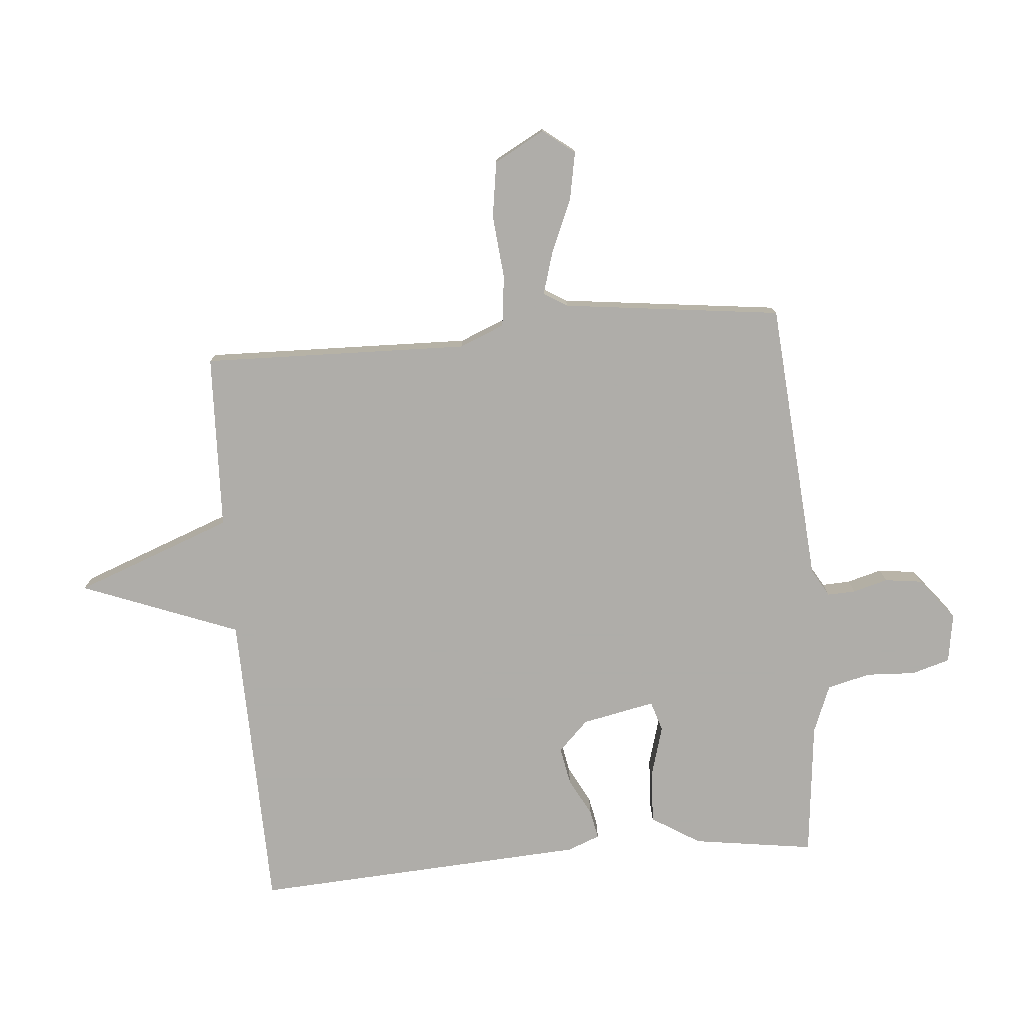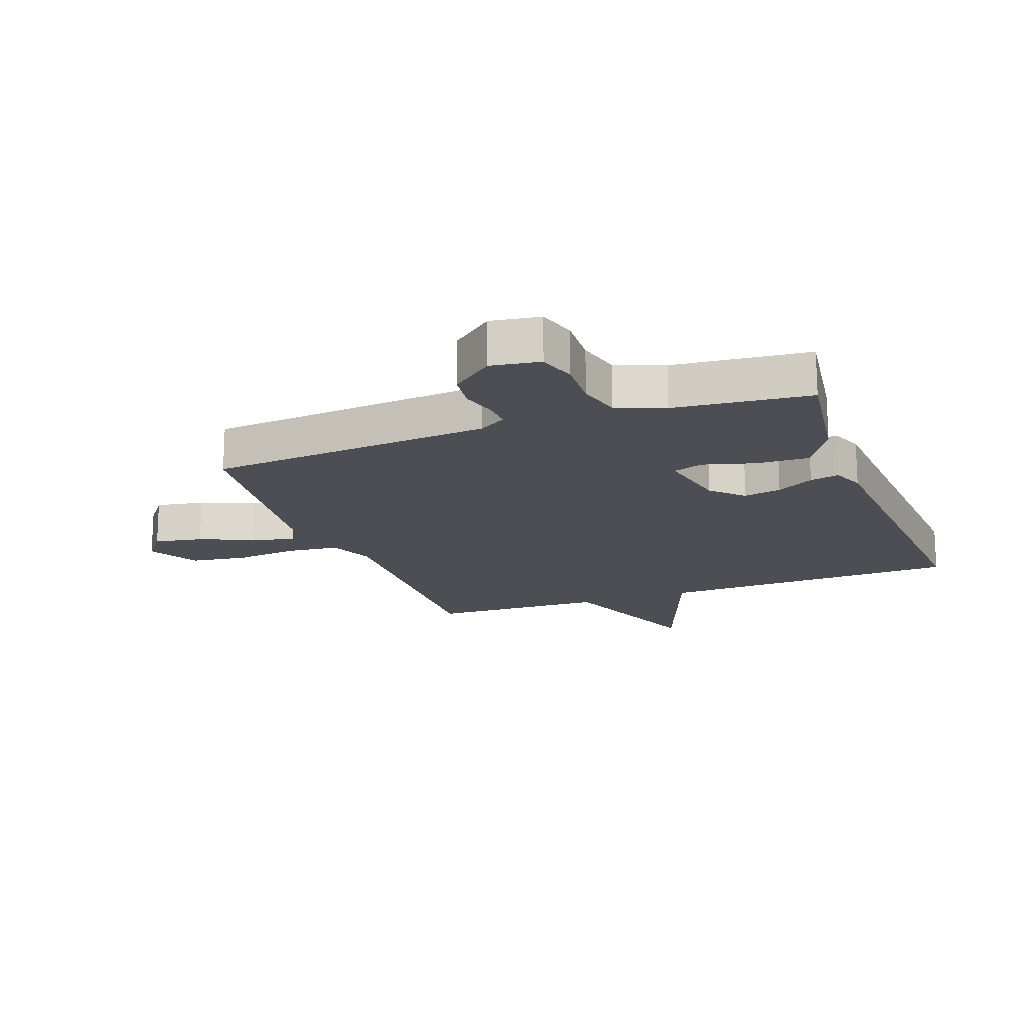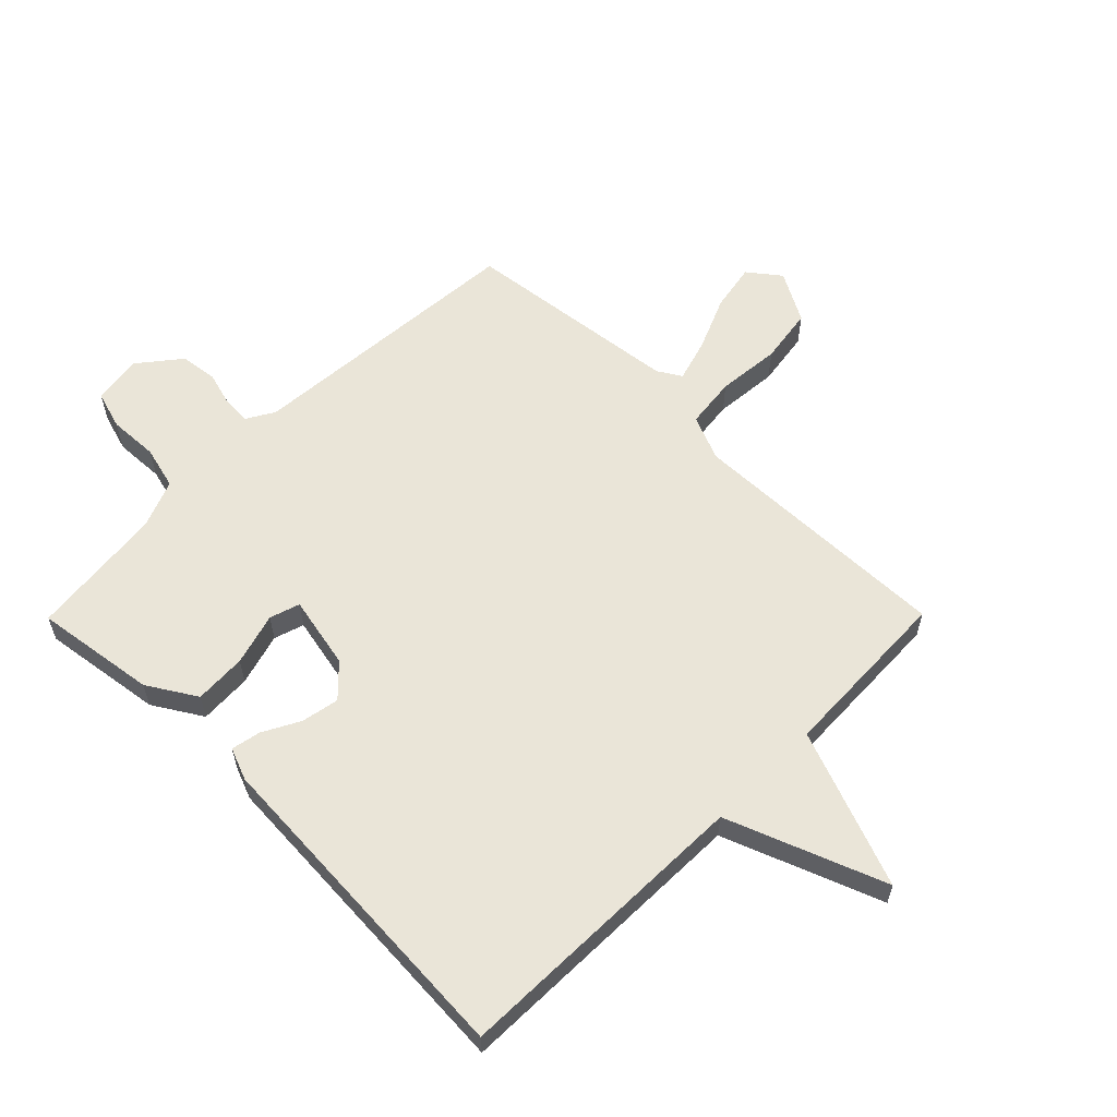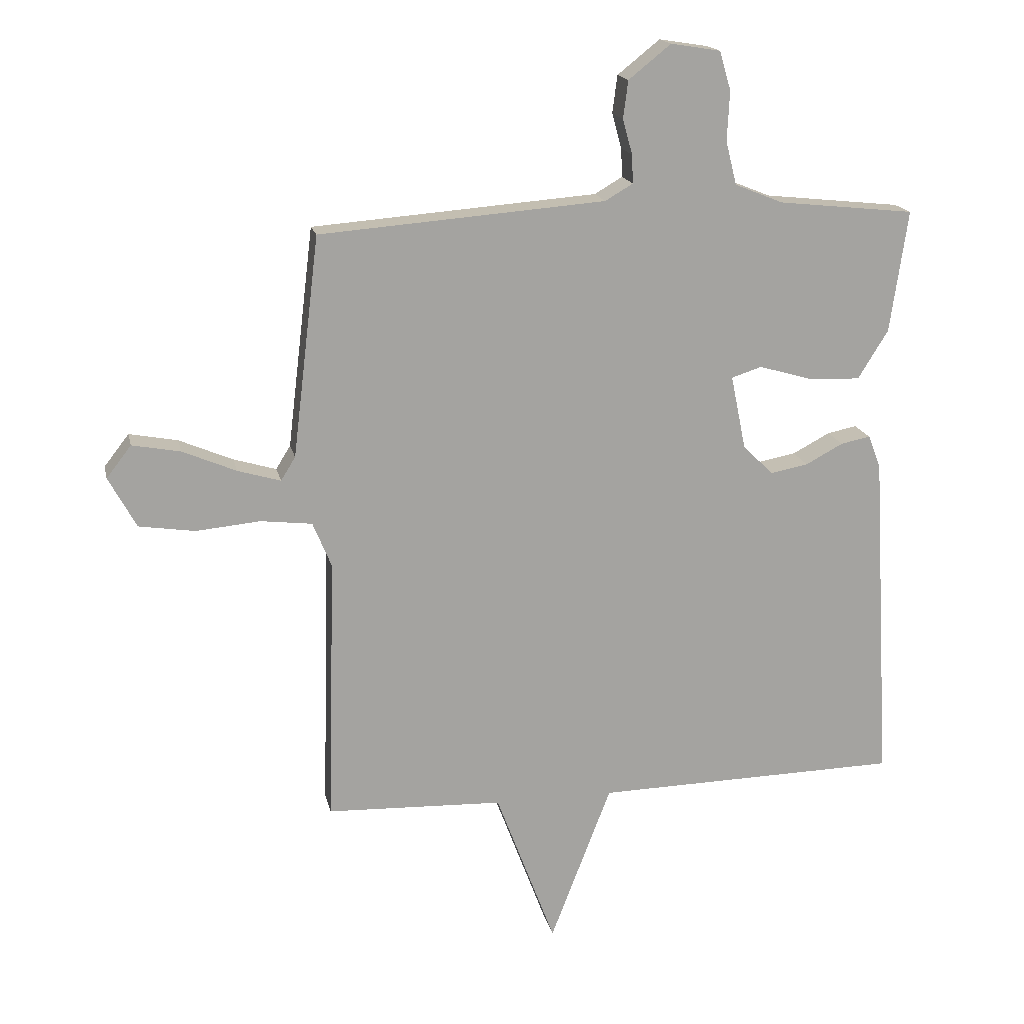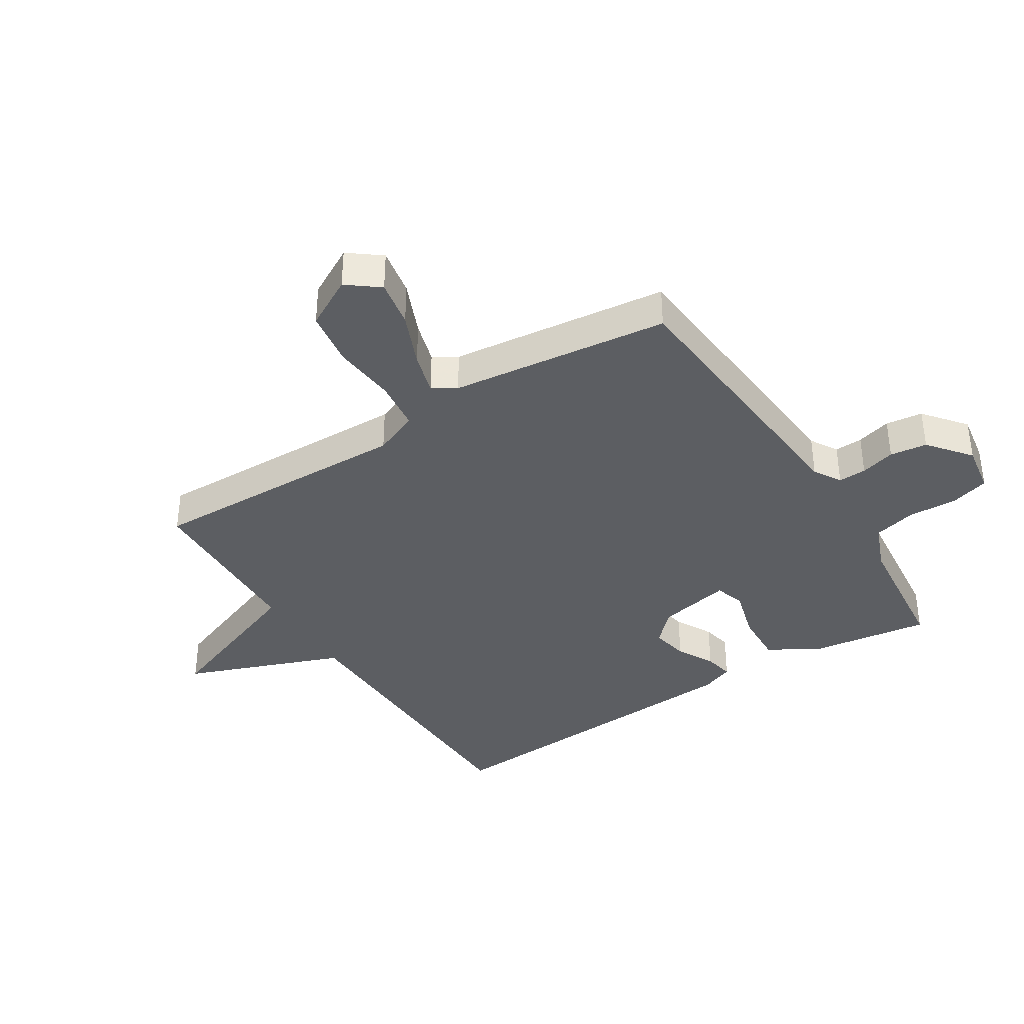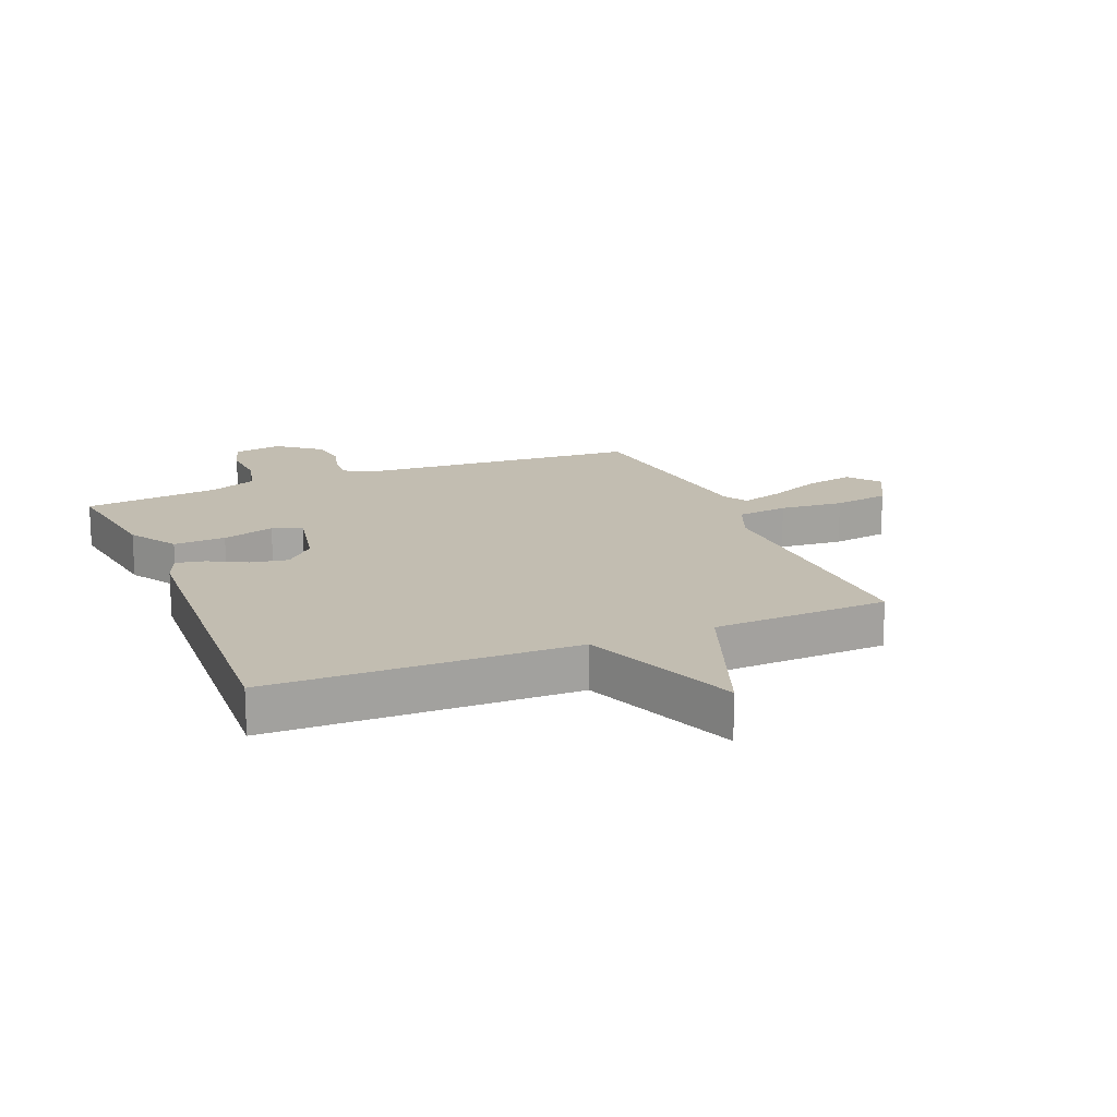
<metadata>
{"format":"obj","ext":"obj","renderer":"f3d","projection":"perspective","resolution":1024,"background":"white","views":[{"elev":-77.2,"azim":-85.1,"up":"+Y"},{"elev":-17.4,"azim":20.5,"up":"+Y"},{"elev":59.6,"azim":134.7,"up":"+Y"},{"elev":17.2,"azim":-12.0,"up":"+Z"},{"elev":-37.8,"azim":-57.6,"up":"+Y"},{"elev":16.8,"azim":157.4,"up":"+Y"}]}
</metadata>
<code>
v -0.5 0.07 -0.5
v -0.488 0.07 -0.056
v -0.519 0.07 0.019
v -0.604 0.07 0.029
v -0.71 0.07 0.019
v -0.803 0.07 0.033
v -0.849 0.07 0.117
v -0.808 0.07 0.17
v -0.728 0.07 0.155
v -0.639 0.07 0.117
v -0.568 0.07 0.096
v -0.544 0.07 0.135
v -0.5 0.07 0.5
v -0.027 0.07 0.537
v 0.019 0.07 0.564
v 0.017 0.07 0.611
v 0.001 0.07 0.669
v 0.009 0.07 0.731
v 0.079 0.07 0.787
v 0.161 0.07 0.774
v 0.18 0.07 0.71
v 0.176 0.07 0.628
v 0.194 0.07 0.556
v 0.274 0.07 0.524
v 0.5 0.07 0.5
v 0.471 0.07 0.298
v 0.421 0.07 0.217
v 0.334 0.07 0.221
v 0.247 0.07 0.246
v 0.197 0.07 0.23
v 0.222 0.07 0.108
v 0.272 0.07 0.058
v 0.335 0.07 0.07
v 0.397 0.07 0.103
v 0.446 0.07 0.113
v 0.467 0.07 0.059
v 0.5 0.07 -0.5
v -0.007 0.07 -0.511
v -0.108 0.07 -0.774
v -0.207 0.07 -0.511
v -0.5 0 -0.5
v -0.488 0 -0.056
v -0.519 0 0.019
v -0.604 0 0.029
v -0.71 0 0.019
v -0.803 0 0.033
v -0.849 0 0.117
v -0.808 0 0.17
v -0.728 0 0.155
v -0.639 0 0.117
v -0.568 0 0.096
v -0.544 0 0.135
v -0.5 0 0.5
v -0.027 0 0.537
v 0.019 0 0.564
v 0.017 0 0.611
v 0.001 0 0.669
v 0.009 0 0.731
v 0.079 0 0.787
v 0.161 0 0.774
v 0.18 0 0.71
v 0.176 0 0.628
v 0.194 0 0.556
v 0.274 0 0.524
v 0.5 0 0.5
v 0.471 0 0.298
v 0.421 0 0.217
v 0.334 0 0.221
v 0.247 0 0.246
v 0.197 0 0.23
v 0.222 0 0.108
v 0.272 0 0.058
v 0.335 0 0.07
v 0.397 0 0.103
v 0.446 0 0.113
v 0.467 0 0.059
v 0.5 0 -0.5
v -0.007 0 -0.511
v -0.108 0 -0.774
v -0.207 0 -0.511
f 38 39 40
f 38 40 1
f 37 38 1
f 36 37 1
f 35 36 1
f 34 35 1
f 33 34 1
f 32 33 1
f 31 32 1 2
f 30 31 2 3
f 29 30 3 4
f 27 28 29
f 26 27 29
f 25 26 29
f 24 25 29
f 23 24 29 4
f 22 23 4
f 20 21 22
f 19 20 22
f 18 19 22
f 17 18 22
f 16 17 22
f 15 16 22
f 14 15 22 4
f 12 13 14
f 11 12 14 4
f 5 6 7
f 4 5 7
f 11 4 7
f 10 11 7
f 7 8 9 10
f 80 79 78
f 41 80 78
f 41 78 77
f 41 77 76
f 41 76 75
f 41 75 74
f 41 74 73
f 41 73 72
f 42 41 72 71
f 43 42 71 70
f 44 43 70 69
f 69 68 67
f 69 67 66
f 69 66 65
f 69 65 64
f 44 69 64 63
f 44 63 62
f 62 61 60
f 62 60 59
f 62 59 58
f 62 58 57
f 62 57 56
f 62 56 55
f 44 62 55 54
f 54 53 52
f 44 54 52 51
f 47 46 45
f 47 45 44
f 47 44 51
f 47 51 50
f 50 49 48 47
f 1 41 42 2
f 2 42 43 3
f 3 43 44 4
f 4 44 45 5
f 5 45 46 6
f 6 46 47 7
f 7 47 48 8
f 8 48 49 9
f 9 49 50 10
f 10 50 51 11
f 11 51 52 12
f 12 52 53 13
f 13 53 54 14
f 14 54 55 15
f 15 55 56 16
f 16 56 57 17
f 17 57 58 18
f 18 58 59 19
f 19 59 60 20
f 20 60 61 21
f 21 61 62 22
f 22 62 63 23
f 23 63 64 24
f 24 64 65 25
f 25 65 66 26
f 26 66 67 27
f 27 67 68 28
f 28 68 69 29
f 29 69 70 30
f 30 70 71 31
f 31 71 72 32
f 32 72 73 33
f 33 73 74 34
f 34 74 75 35
f 35 75 76 36
f 36 76 77 37
f 37 77 78 38
f 38 78 79 39
f 39 79 80 40
f 40 80 41 1

</code>
